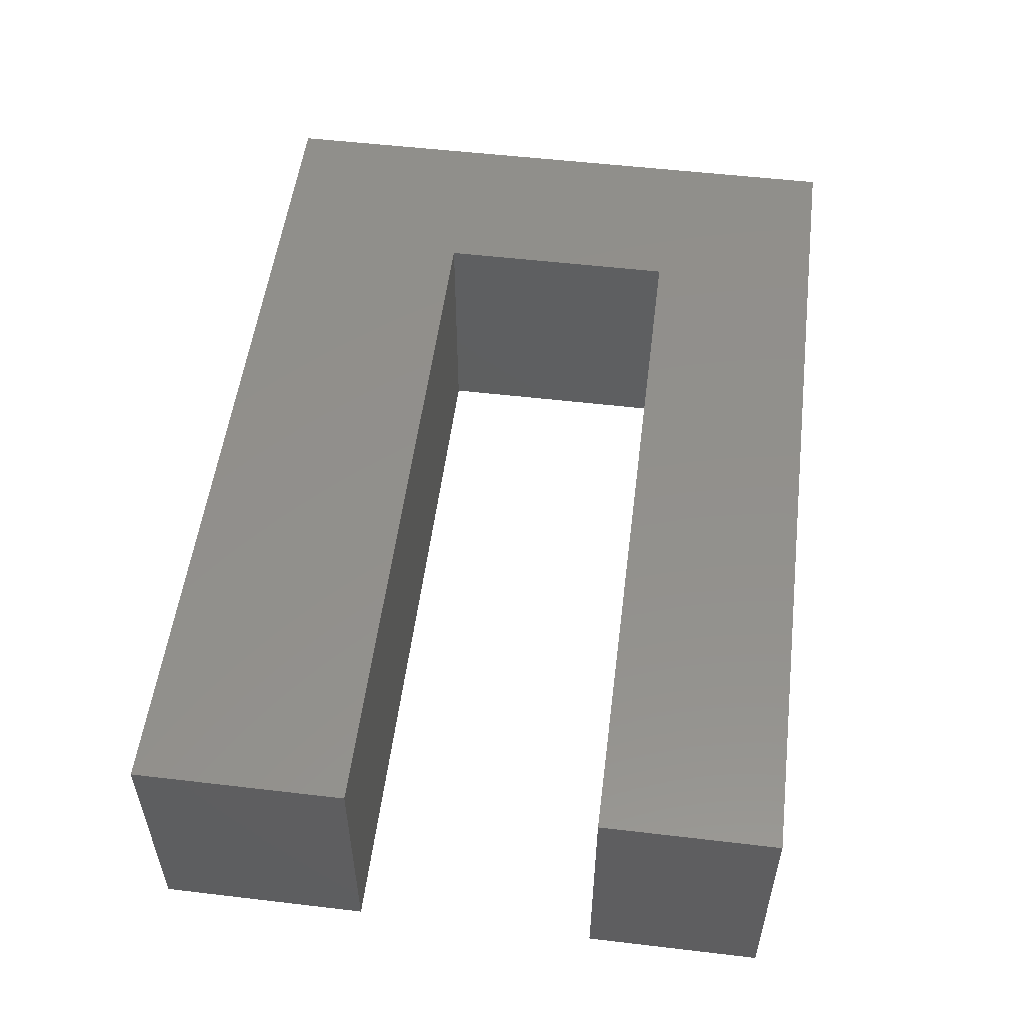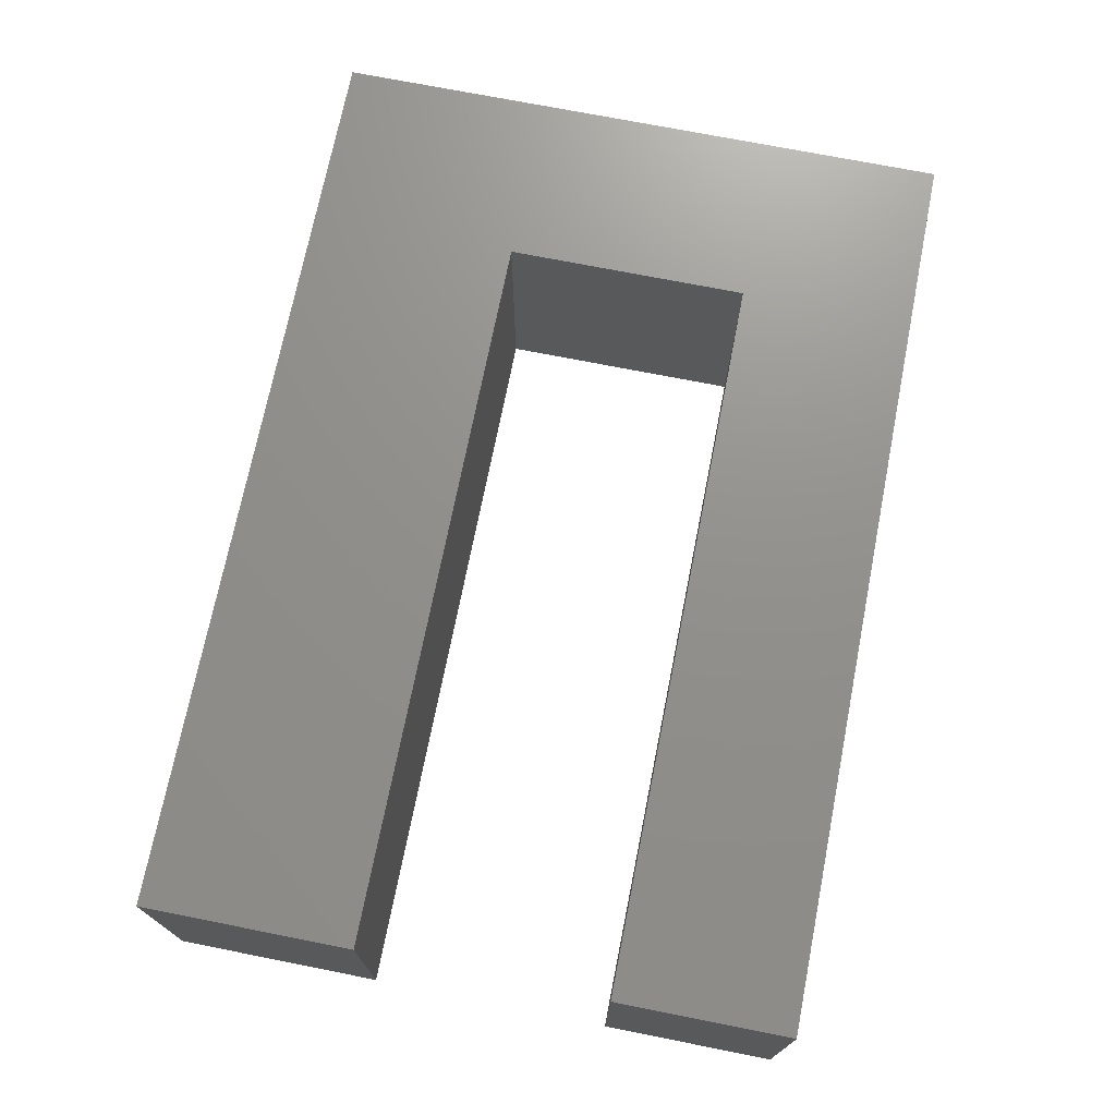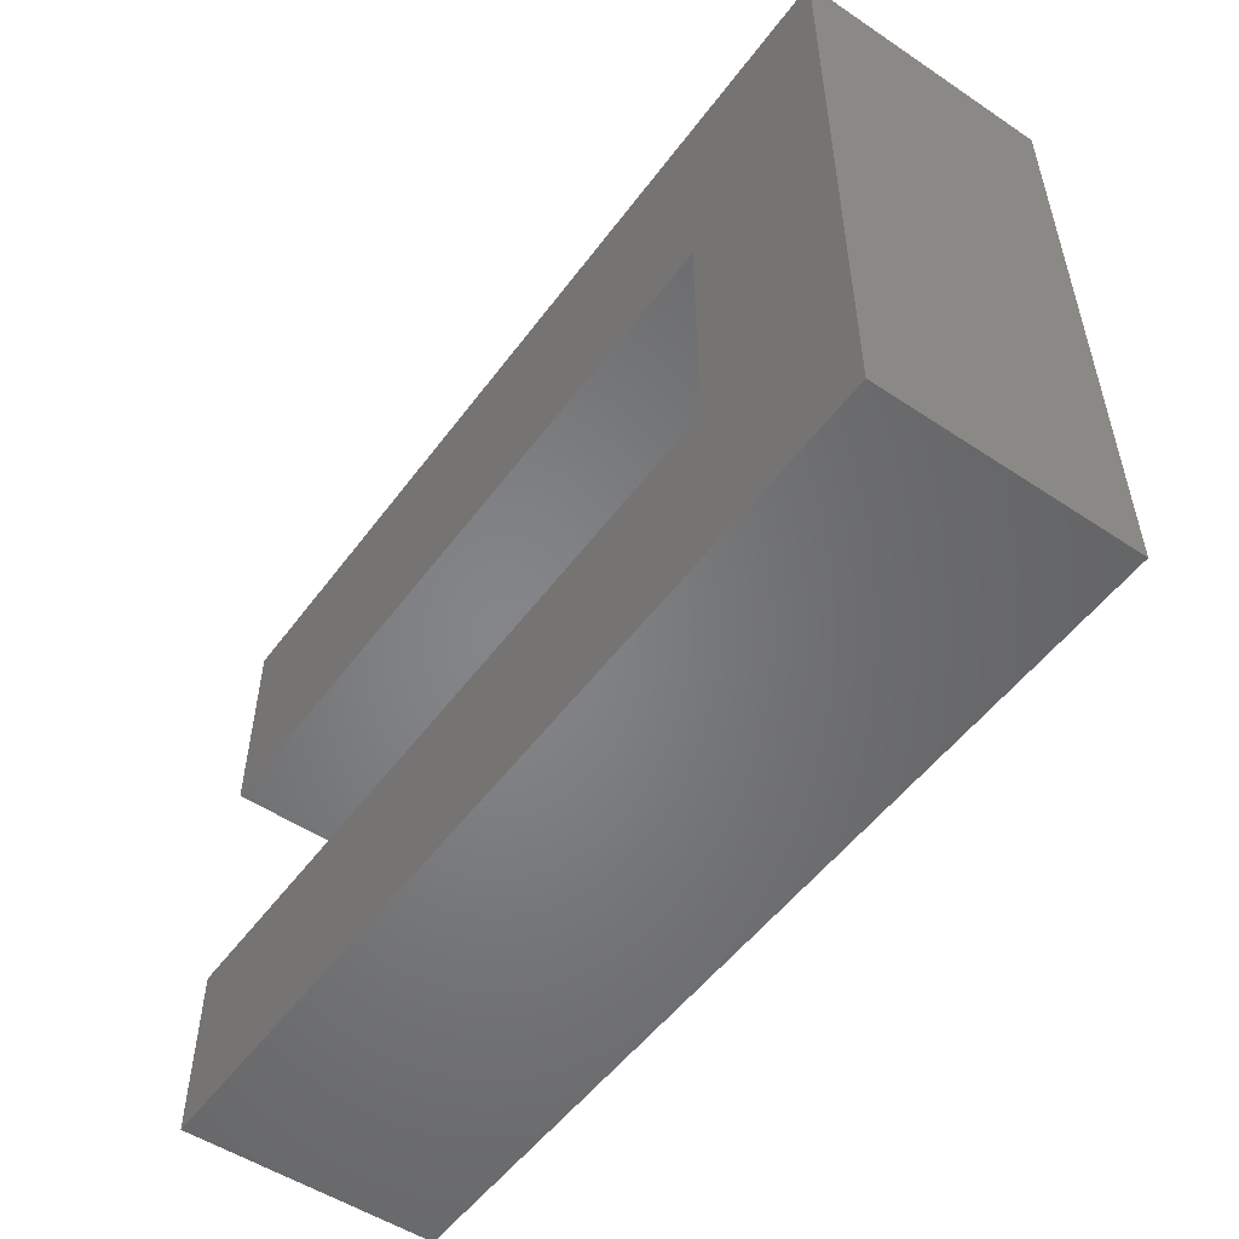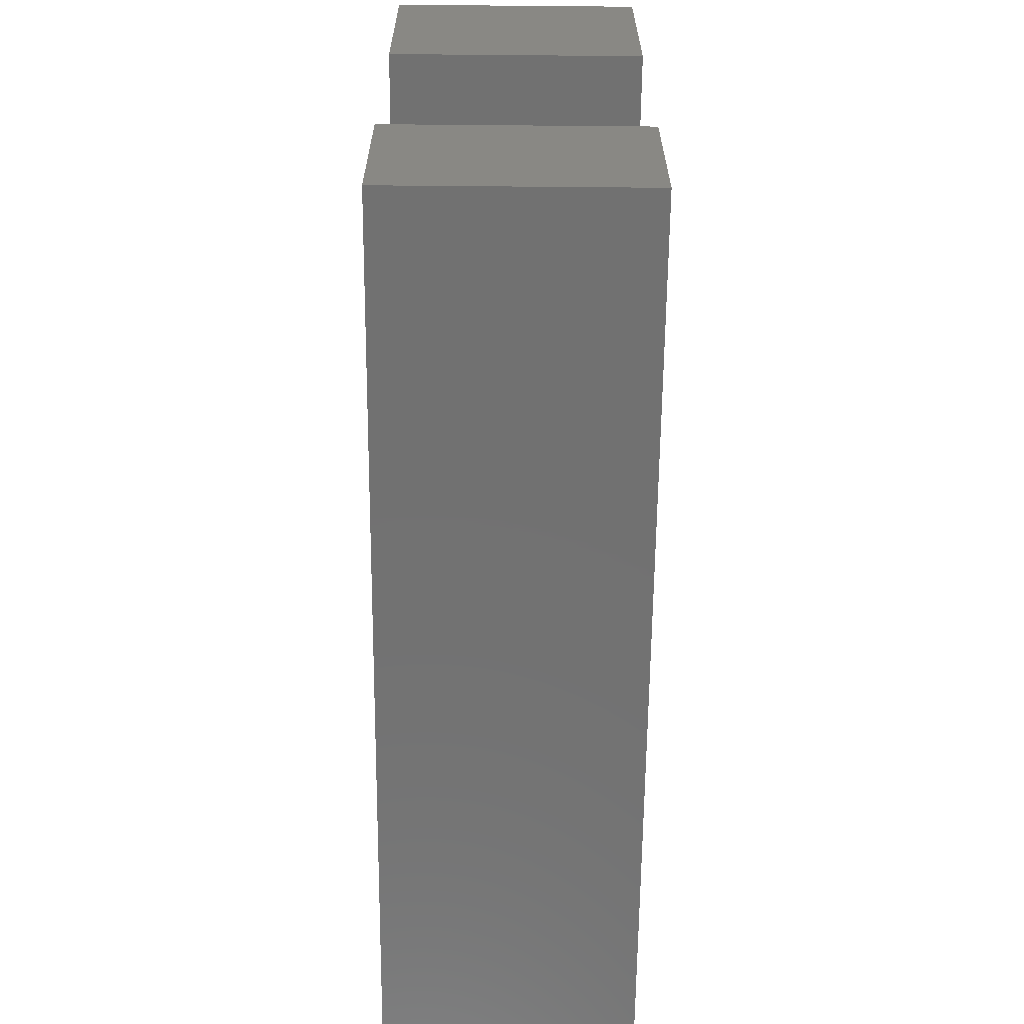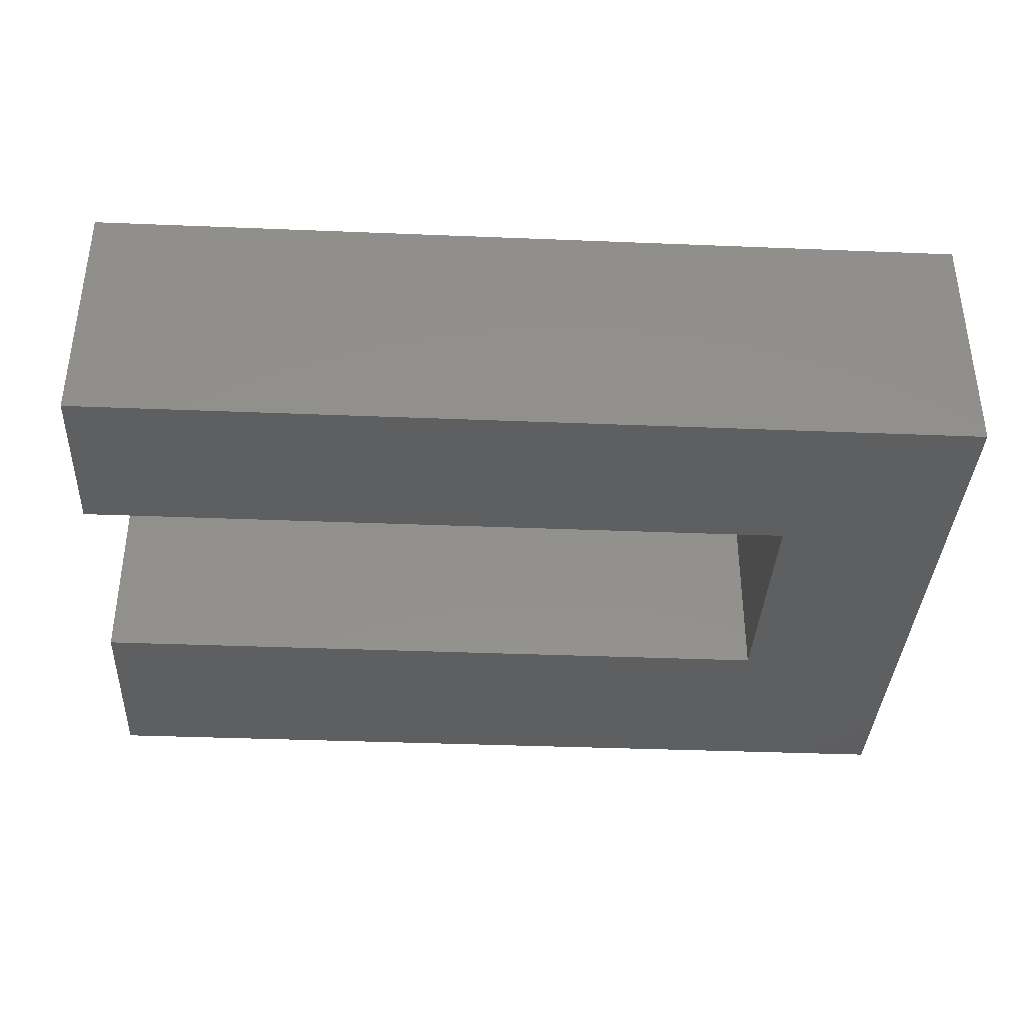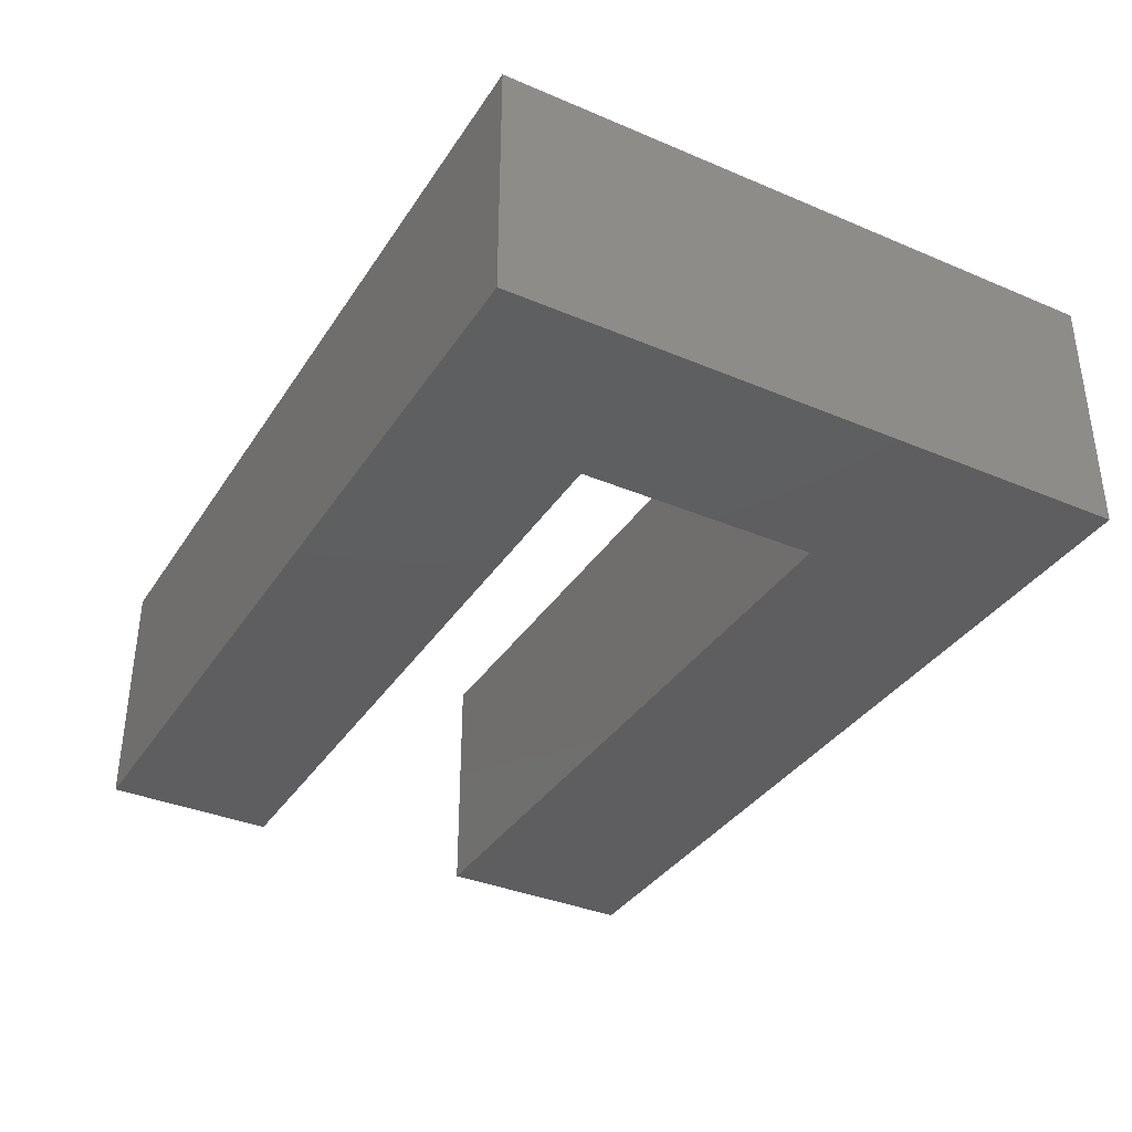
<metadata>
{"format":"stl","ext":"stl","renderer":"f3d","projection":"perspective","resolution":1024,"background":"white","views":[{"elev":53.2,"azim":97.2,"up":"+Y"},{"elev":72.2,"azim":101.2,"up":"+Y"},{"elev":-52.4,"azim":-125.6,"up":"+Z"},{"elev":-63.3,"azim":89.5,"up":"+Z"},{"elev":-37.0,"azim":177.0,"up":"+Y"},{"elev":-36.0,"azim":-119.0,"up":"+Y"}]}
</metadata>
<code>
# stl→obj: 32 verts, 44 faces
v -0.9078 -0.01587 -0.4827
v -0.9078 -0.5079 0.7871
v -0.9078 -0.01587 0.7871
v -0.9078 -0.5079 -0.4827
v 0.9265 -0.5079 0.7871
v 0.9265 -0.01587 0.7871
v 0.9265 -0.01587 -0.4827
v 0.9265 -0.5079 -0.4827
v -0.9078 0 0.7871
v -0.9078 0 -0.4827
v -0.555 -0.5079 0.3638
v -0.555 -0.5079 -0.13
v 0.9265 -0.5079 -0.13
v 0.9265 -0.5079 0.3638
v 0.9265 -0.01587 0.3638
v 0.9265 0 0.7871
v 0.9265 -0.01587 -0.13
v 0.9265 0 -0.4827
v -0.555 -4.51e-17 0.3638
v -0.555 -4.51e-17 -0.13
v -0.9078 -4.51e-17 -0.4827
v -0.9078 -4.51e-17 0.7871
v 0.9265 -4.51e-17 -0.4827
v 0.9265 -4.51e-17 -0.13
v 0.9265 -4.51e-17 0.7871
v 0.9265 -4.51e-17 0.3638
v -0.555 -0.01587 -0.13
v -0.555 -0.01587 0.3638
v 0.9265 0 0.3638
v 0.9265 0 -0.13
v -0.555 0 -0.13
v -0.555 0 0.3638
f 1 2 3
f 1 4 2
f 3 5 6
f 3 2 5
f 7 4 1
f 7 8 4
f 1 3 9
f 1 9 10
f 11 4 12
f 2 4 11
f 8 12 4
f 13 12 8
f 5 11 14
f 5 2 11
f 6 14 15
f 6 5 14
f 3 6 16
f 3 16 9
f 17 8 7
f 17 13 8
f 7 1 10
f 7 10 18
f 19 20 21
f 22 19 21
f 23 21 20
f 24 23 20
f 25 26 19
f 25 19 22
f 27 13 17
f 27 12 13
f 28 12 27
f 28 11 12
f 15 11 28
f 15 14 11
f 6 15 29
f 6 29 16
f 17 7 18
f 17 18 30
f 27 17 30
f 27 30 31
f 28 27 31
f 28 31 32
f 15 28 32
f 15 32 29

</code>
